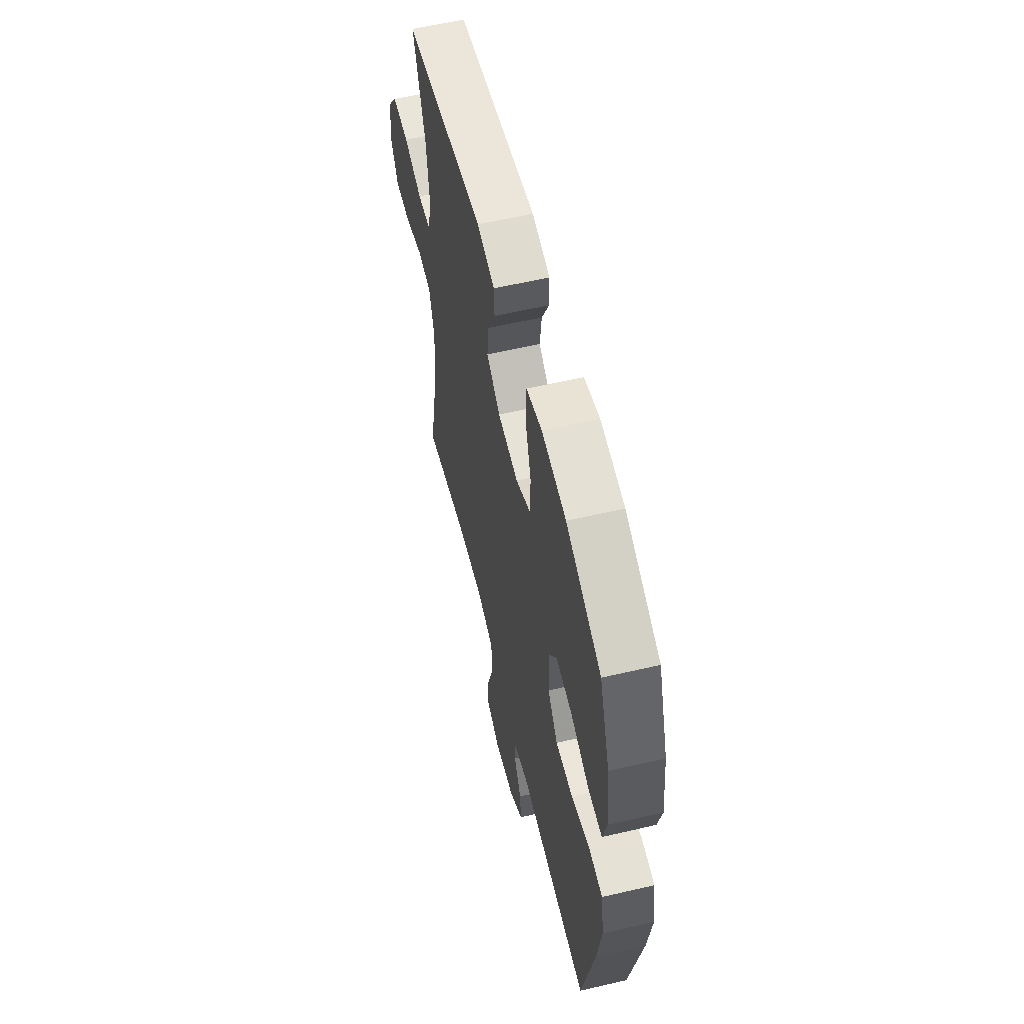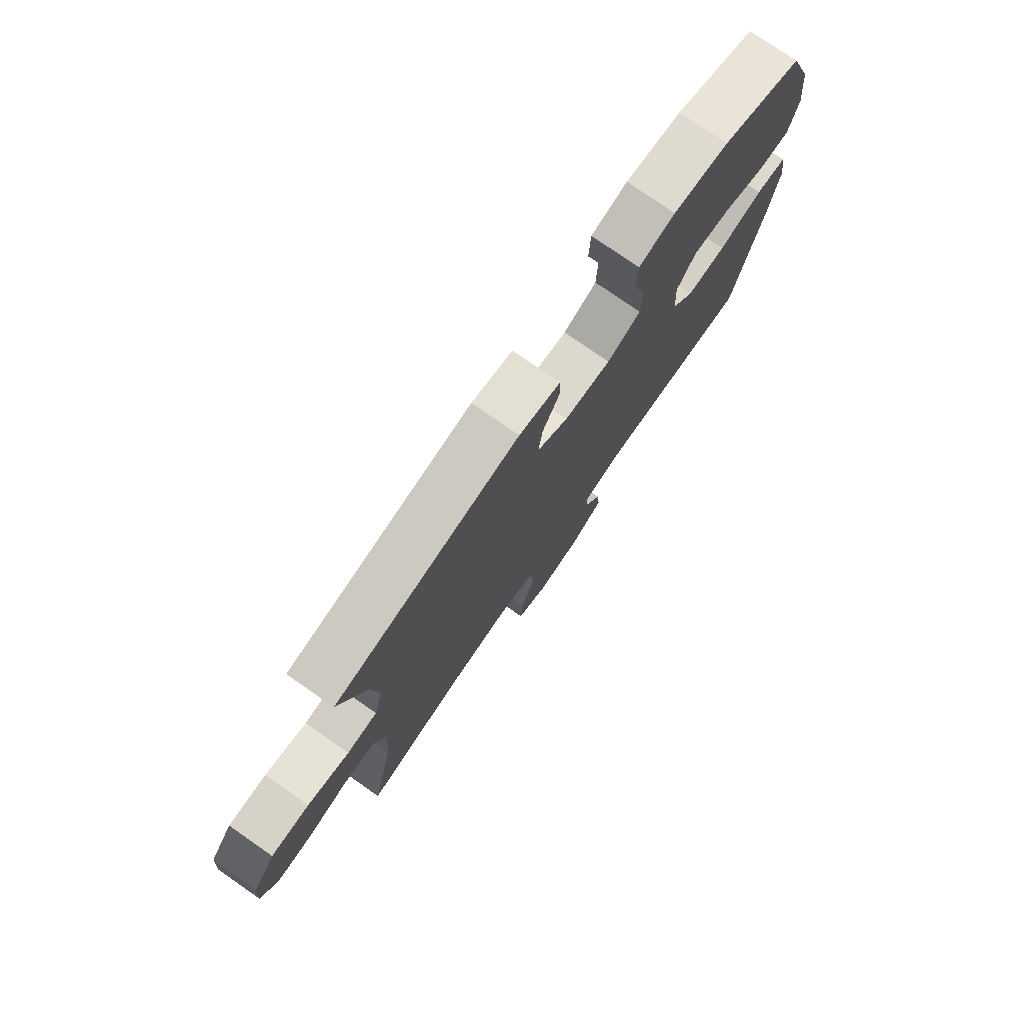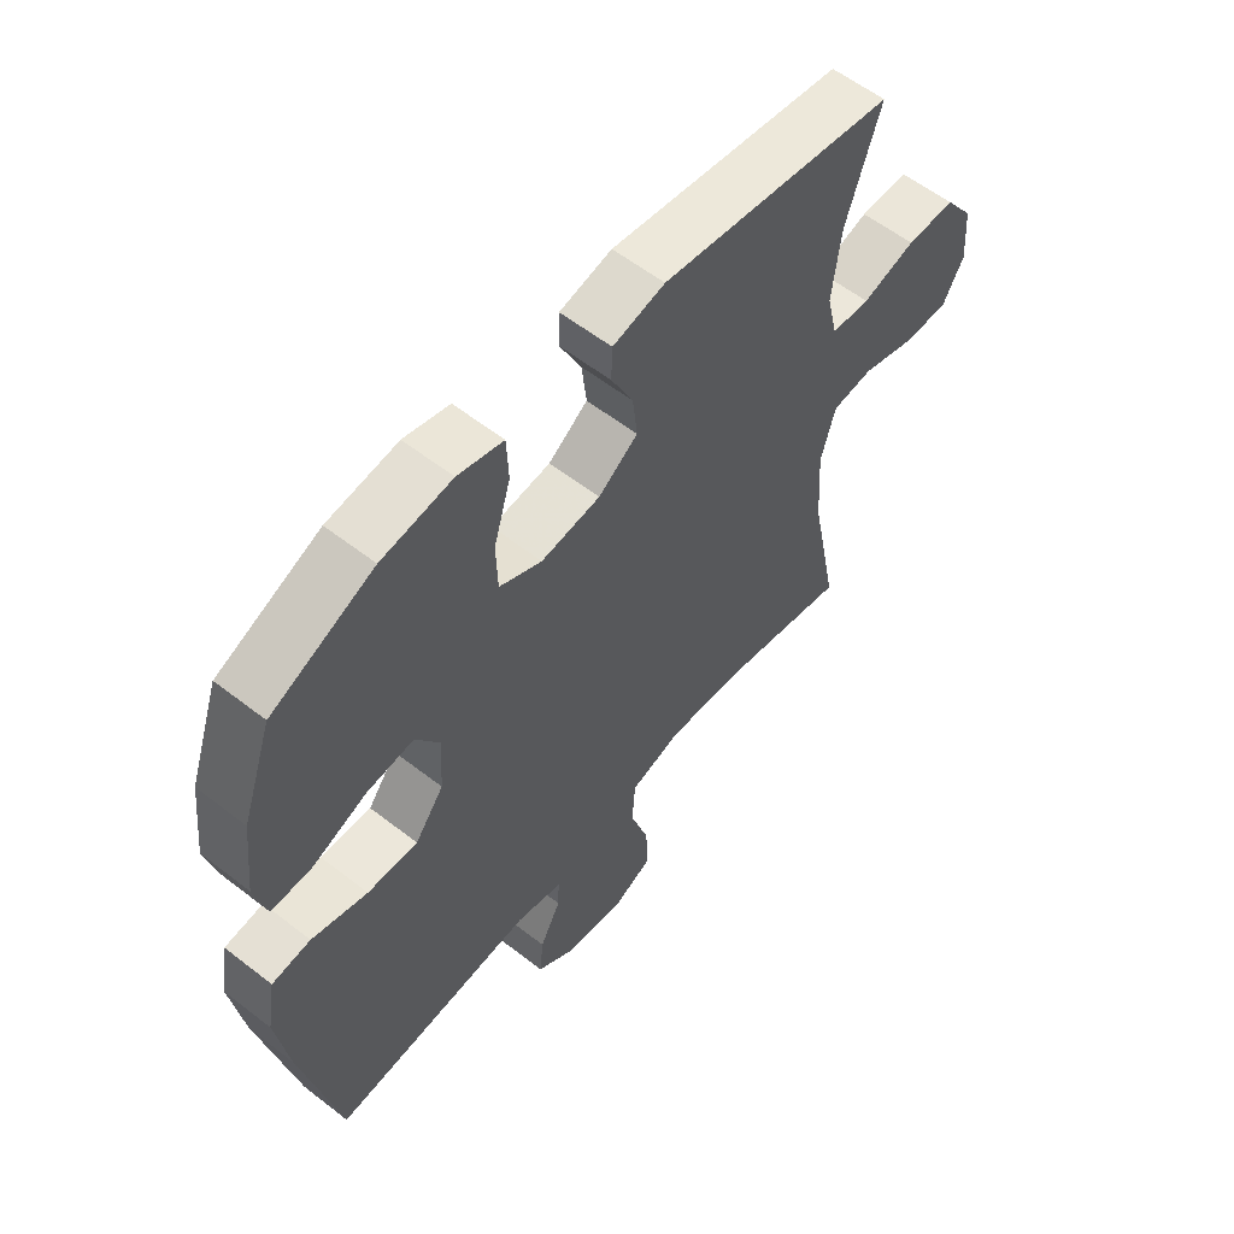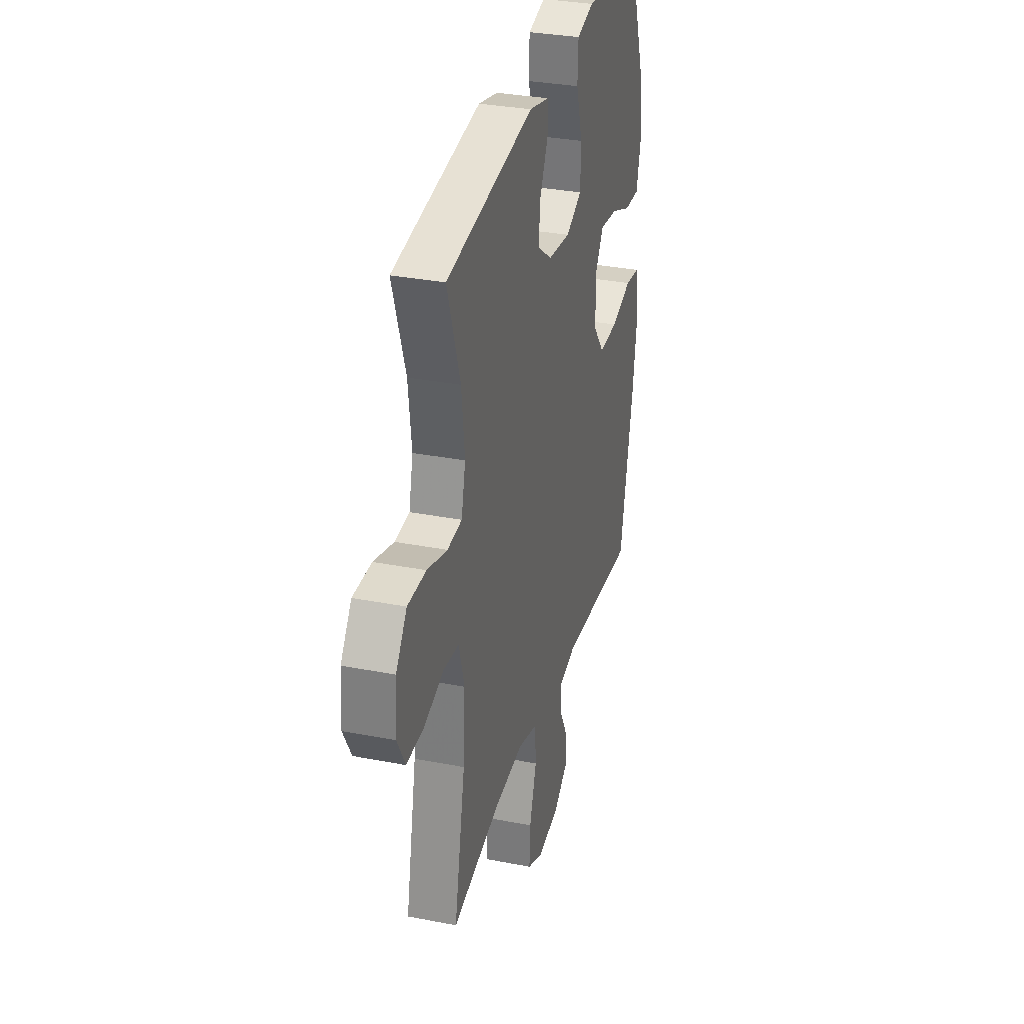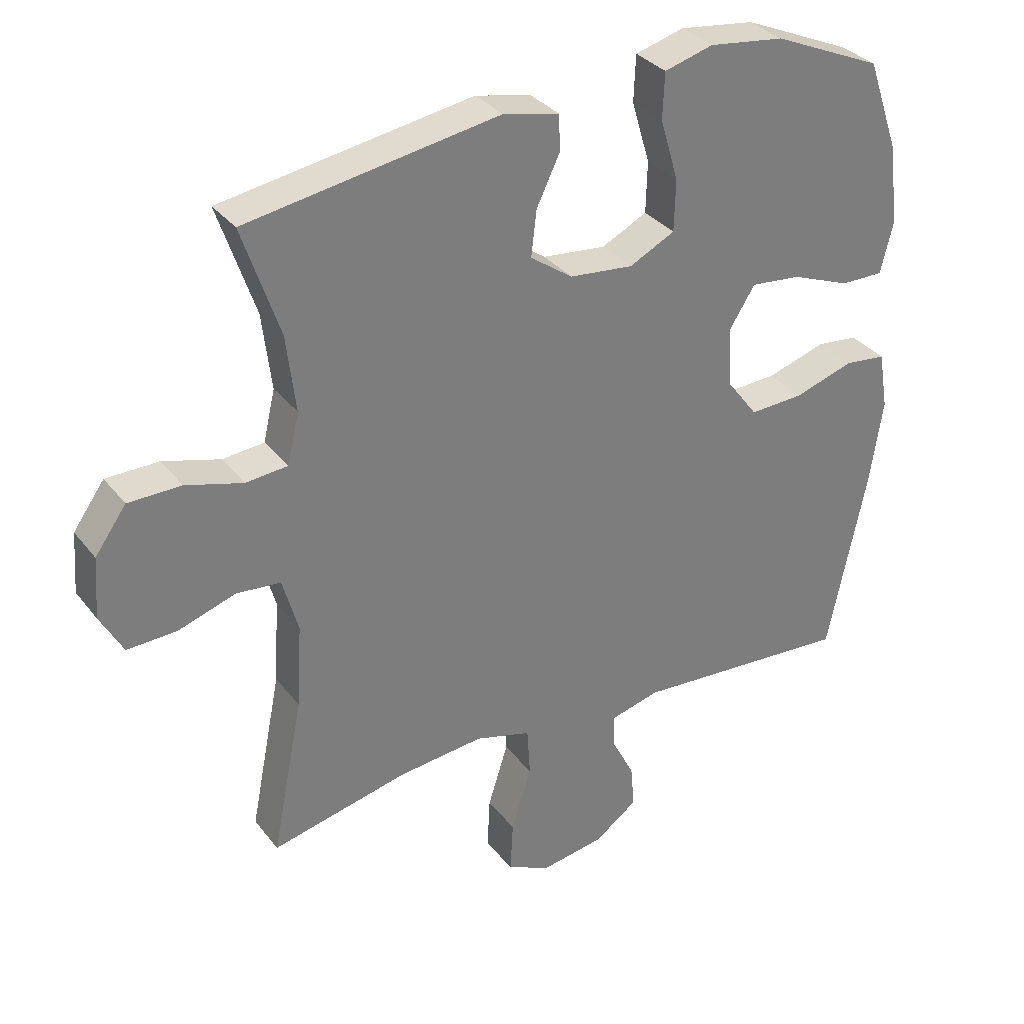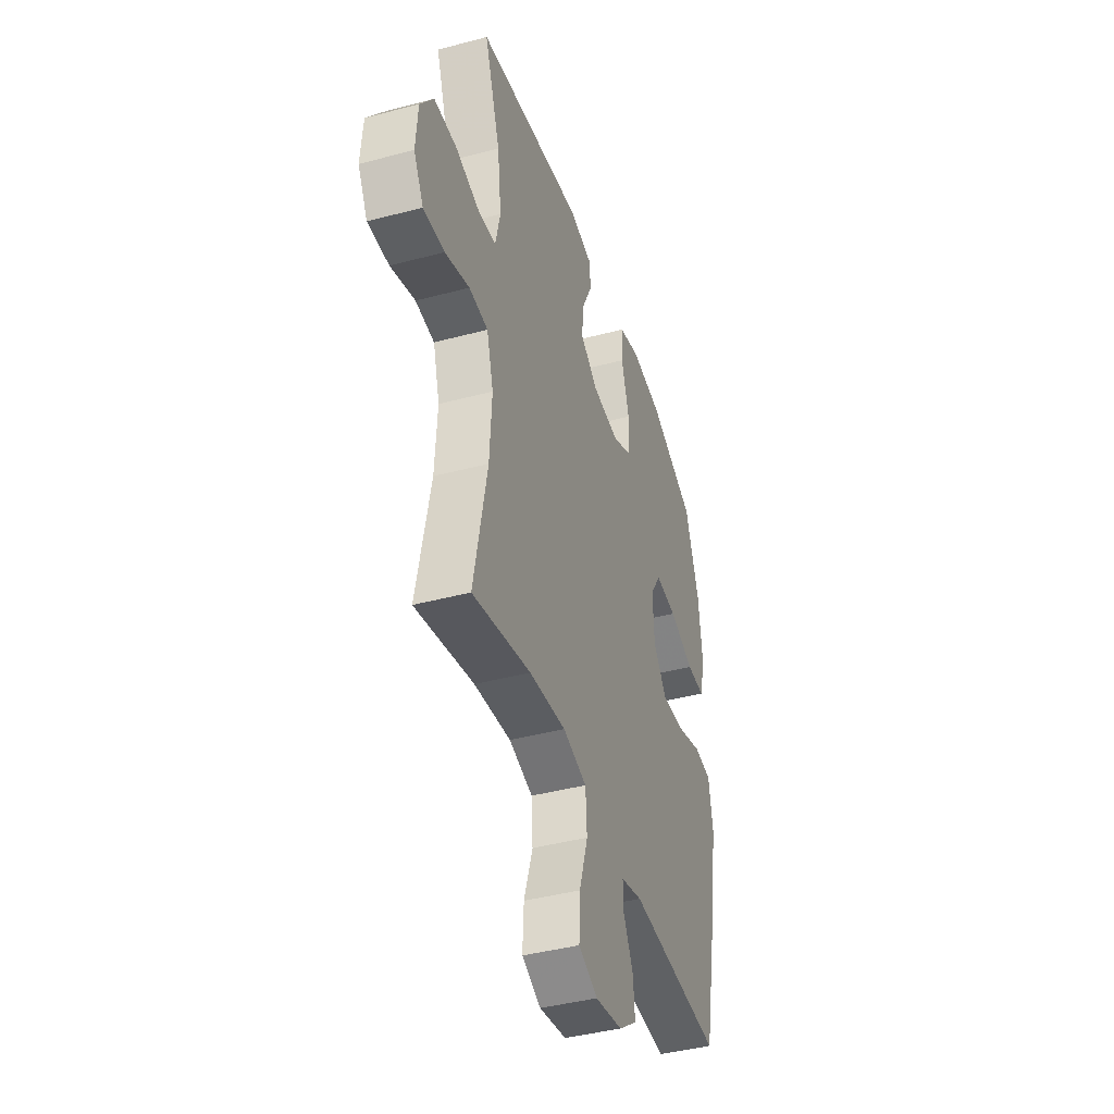
<metadata>
{"format":"obj","ext":"obj","renderer":"f3d","projection":"perspective","resolution":1024,"background":"white","views":[{"elev":58.8,"azim":76.5,"up":"+Z"},{"elev":77.5,"azim":-55.2,"up":"+Z"},{"elev":58.4,"azim":128.8,"up":"+Z"},{"elev":31.9,"azim":-74.6,"up":"+Z"},{"elev":32.7,"azim":-31.4,"up":"+Z"},{"elev":-41.7,"azim":-72.2,"up":"+Z"}]}
</metadata>
<code>
v 0.5 0.07 -0.5
v 0.163 0.07 -0.477
v 0.086 0.07 -0.497
v 0.088 0.07 -0.548
v 0.123 0.07 -0.616
v 0.129 0.07 -0.683
v 0.063 0.07 -0.731
v -0.034 0.07 -0.747
v -0.102 0.07 -0.716
v -0.098 0.07 -0.636
v -0.067 0.07 -0.538
v -0.072 0.07 -0.462
v -0.158 0.07 -0.438
v -0.29 0.07 -0.452
v -0.5 0.07 -0.5
v -0.452 0.07 -0.258
v -0.444 0.07 -0.129
v -0.468 0.07 -0.044
v -0.536 0.07 -0.038
v -0.624 0.07 -0.067
v -0.7 0.07 -0.07
v -0.735 0.07 -0.006
v -0.728 0.07 0.087
v -0.68 0.07 0.154
v -0.599 0.07 0.155
v -0.511 0.07 0.13
v -0.447 0.07 0.136
v -0.429 0.07 0.214
v -0.443 0.07 0.331
v -0.5 0.07 0.5
v -0.113 0.07 0.563
v -0.027 0.07 0.544
v -0.025 0.07 0.489
v -0.061 0.07 0.414
v -0.069 0.07 0.344
v -0.004 0.07 0.298
v 0.094 0.07 0.288
v 0.164 0.07 0.323
v 0.166 0.07 0.402
v 0.138 0.07 0.496
v 0.141 0.07 0.567
v 0.216 0.07 0.588
v 0.332 0.07 0.573
v 0.5 0.07 0.5
v 0.55 0.07 0.357
v 0.564 0.07 0.234
v 0.545 0.07 0.156
v 0.478 0.07 0.157
v 0.389 0.07 0.192
v 0.311 0.07 0.2
v 0.272 0.07 0.138
v 0.277 0.07 0.045
v 0.325 0.07 -0.018
v 0.408 0.07 -0.014
v 0.5 0.07 0.015
v 0.564 0.07 0.008
v 0.579 0.07 -0.081
v 0.559 0.07 -0.215
v 0.5 0 -0.5
v 0.163 0 -0.477
v 0.086 0 -0.497
v 0.088 0 -0.548
v 0.123 0 -0.616
v 0.129 0 -0.683
v 0.063 0 -0.731
v -0.034 0 -0.747
v -0.102 0 -0.716
v -0.098 0 -0.636
v -0.067 0 -0.538
v -0.072 0 -0.462
v -0.158 0 -0.438
v -0.29 0 -0.452
v -0.5 0 -0.5
v -0.452 0 -0.258
v -0.444 0 -0.129
v -0.468 0 -0.044
v -0.536 0 -0.038
v -0.624 0 -0.067
v -0.7 0 -0.07
v -0.735 0 -0.006
v -0.728 0 0.087
v -0.68 0 0.154
v -0.599 0 0.155
v -0.511 0 0.13
v -0.447 0 0.136
v -0.429 0 0.214
v -0.443 0 0.331
v -0.5 0 0.5
v -0.113 0 0.563
v -0.027 0 0.544
v -0.025 0 0.489
v -0.061 0 0.414
v -0.069 0 0.344
v -0.004 0 0.298
v 0.094 0 0.288
v 0.164 0 0.323
v 0.166 0 0.402
v 0.138 0 0.496
v 0.141 0 0.567
v 0.216 0 0.588
v 0.332 0 0.573
v 0.5 0 0.5
v 0.55 0 0.357
v 0.564 0 0.234
v 0.545 0 0.156
v 0.478 0 0.157
v 0.389 0 0.192
v 0.311 0 0.2
v 0.272 0 0.138
v 0.277 0 0.045
v 0.325 0 -0.018
v 0.408 0 -0.014
v 0.5 0 0.015
v 0.564 0 0.008
v 0.579 0 -0.081
v 0.559 0 -0.215
f 57 58 1 2
f 54 55 56 57
f 53 54 57 2
f 52 53 2 3
f 51 52 3
f 46 47 48 49
f 46 49 50
f 45 46 50
f 44 45 50
f 43 44 50
f 42 43 50 51
f 39 40 41 42
f 38 39 42 51
f 31 32 33 34
f 29 30 31 34
f 28 29 34 35
f 27 28 35 36
f 23 24 25 26
f 23 26 27
f 22 23 27
f 19 20 21 22
f 18 19 22 27
f 17 18 27 36
f 14 15 16
f 13 14 16 17
f 12 13 17 36
f 8 9 10 11
f 4 5 6 7
f 3 4 7 8
f 37 38 51 3
f 11 12 36 37
f 3 8 11 37
f 60 59 116 115
f 115 114 113 112
f 60 115 112 111
f 61 60 111 110
f 61 110 109
f 107 106 105 104
f 108 107 104
f 108 104 103
f 108 103 102
f 108 102 101
f 109 108 101 100
f 100 99 98 97
f 109 100 97 96
f 92 91 90 89
f 92 89 88 87
f 93 92 87 86
f 94 93 86 85
f 84 83 82 81
f 85 84 81
f 85 81 80
f 80 79 78 77
f 85 80 77 76
f 94 85 76 75
f 74 73 72
f 75 74 72 71
f 94 75 71 70
f 69 68 67 66
f 65 64 63 62
f 66 65 62 61
f 61 109 96 95
f 95 94 70 69
f 95 69 66 61
f 1 59 60 2
f 2 60 61 3
f 3 61 62 4
f 4 62 63 5
f 5 63 64 6
f 6 64 65 7
f 7 65 66 8
f 8 66 67 9
f 9 67 68 10
f 10 68 69 11
f 11 69 70 12
f 12 70 71 13
f 13 71 72 14
f 14 72 73 15
f 15 73 74 16
f 16 74 75 17
f 17 75 76 18
f 18 76 77 19
f 19 77 78 20
f 20 78 79 21
f 21 79 80 22
f 22 80 81 23
f 23 81 82 24
f 24 82 83 25
f 25 83 84 26
f 26 84 85 27
f 27 85 86 28
f 28 86 87 29
f 29 87 88 30
f 30 88 89 31
f 31 89 90 32
f 32 90 91 33
f 33 91 92 34
f 34 92 93 35
f 35 93 94 36
f 36 94 95 37
f 37 95 96 38
f 38 96 97 39
f 39 97 98 40
f 40 98 99 41
f 41 99 100 42
f 42 100 101 43
f 43 101 102 44
f 44 102 103 45
f 45 103 104 46
f 46 104 105 47
f 47 105 106 48
f 48 106 107 49
f 49 107 108 50
f 50 108 109 51
f 51 109 110 52
f 52 110 111 53
f 53 111 112 54
f 54 112 113 55
f 55 113 114 56
f 56 114 115 57
f 57 115 116 58
f 58 116 59 1

</code>
